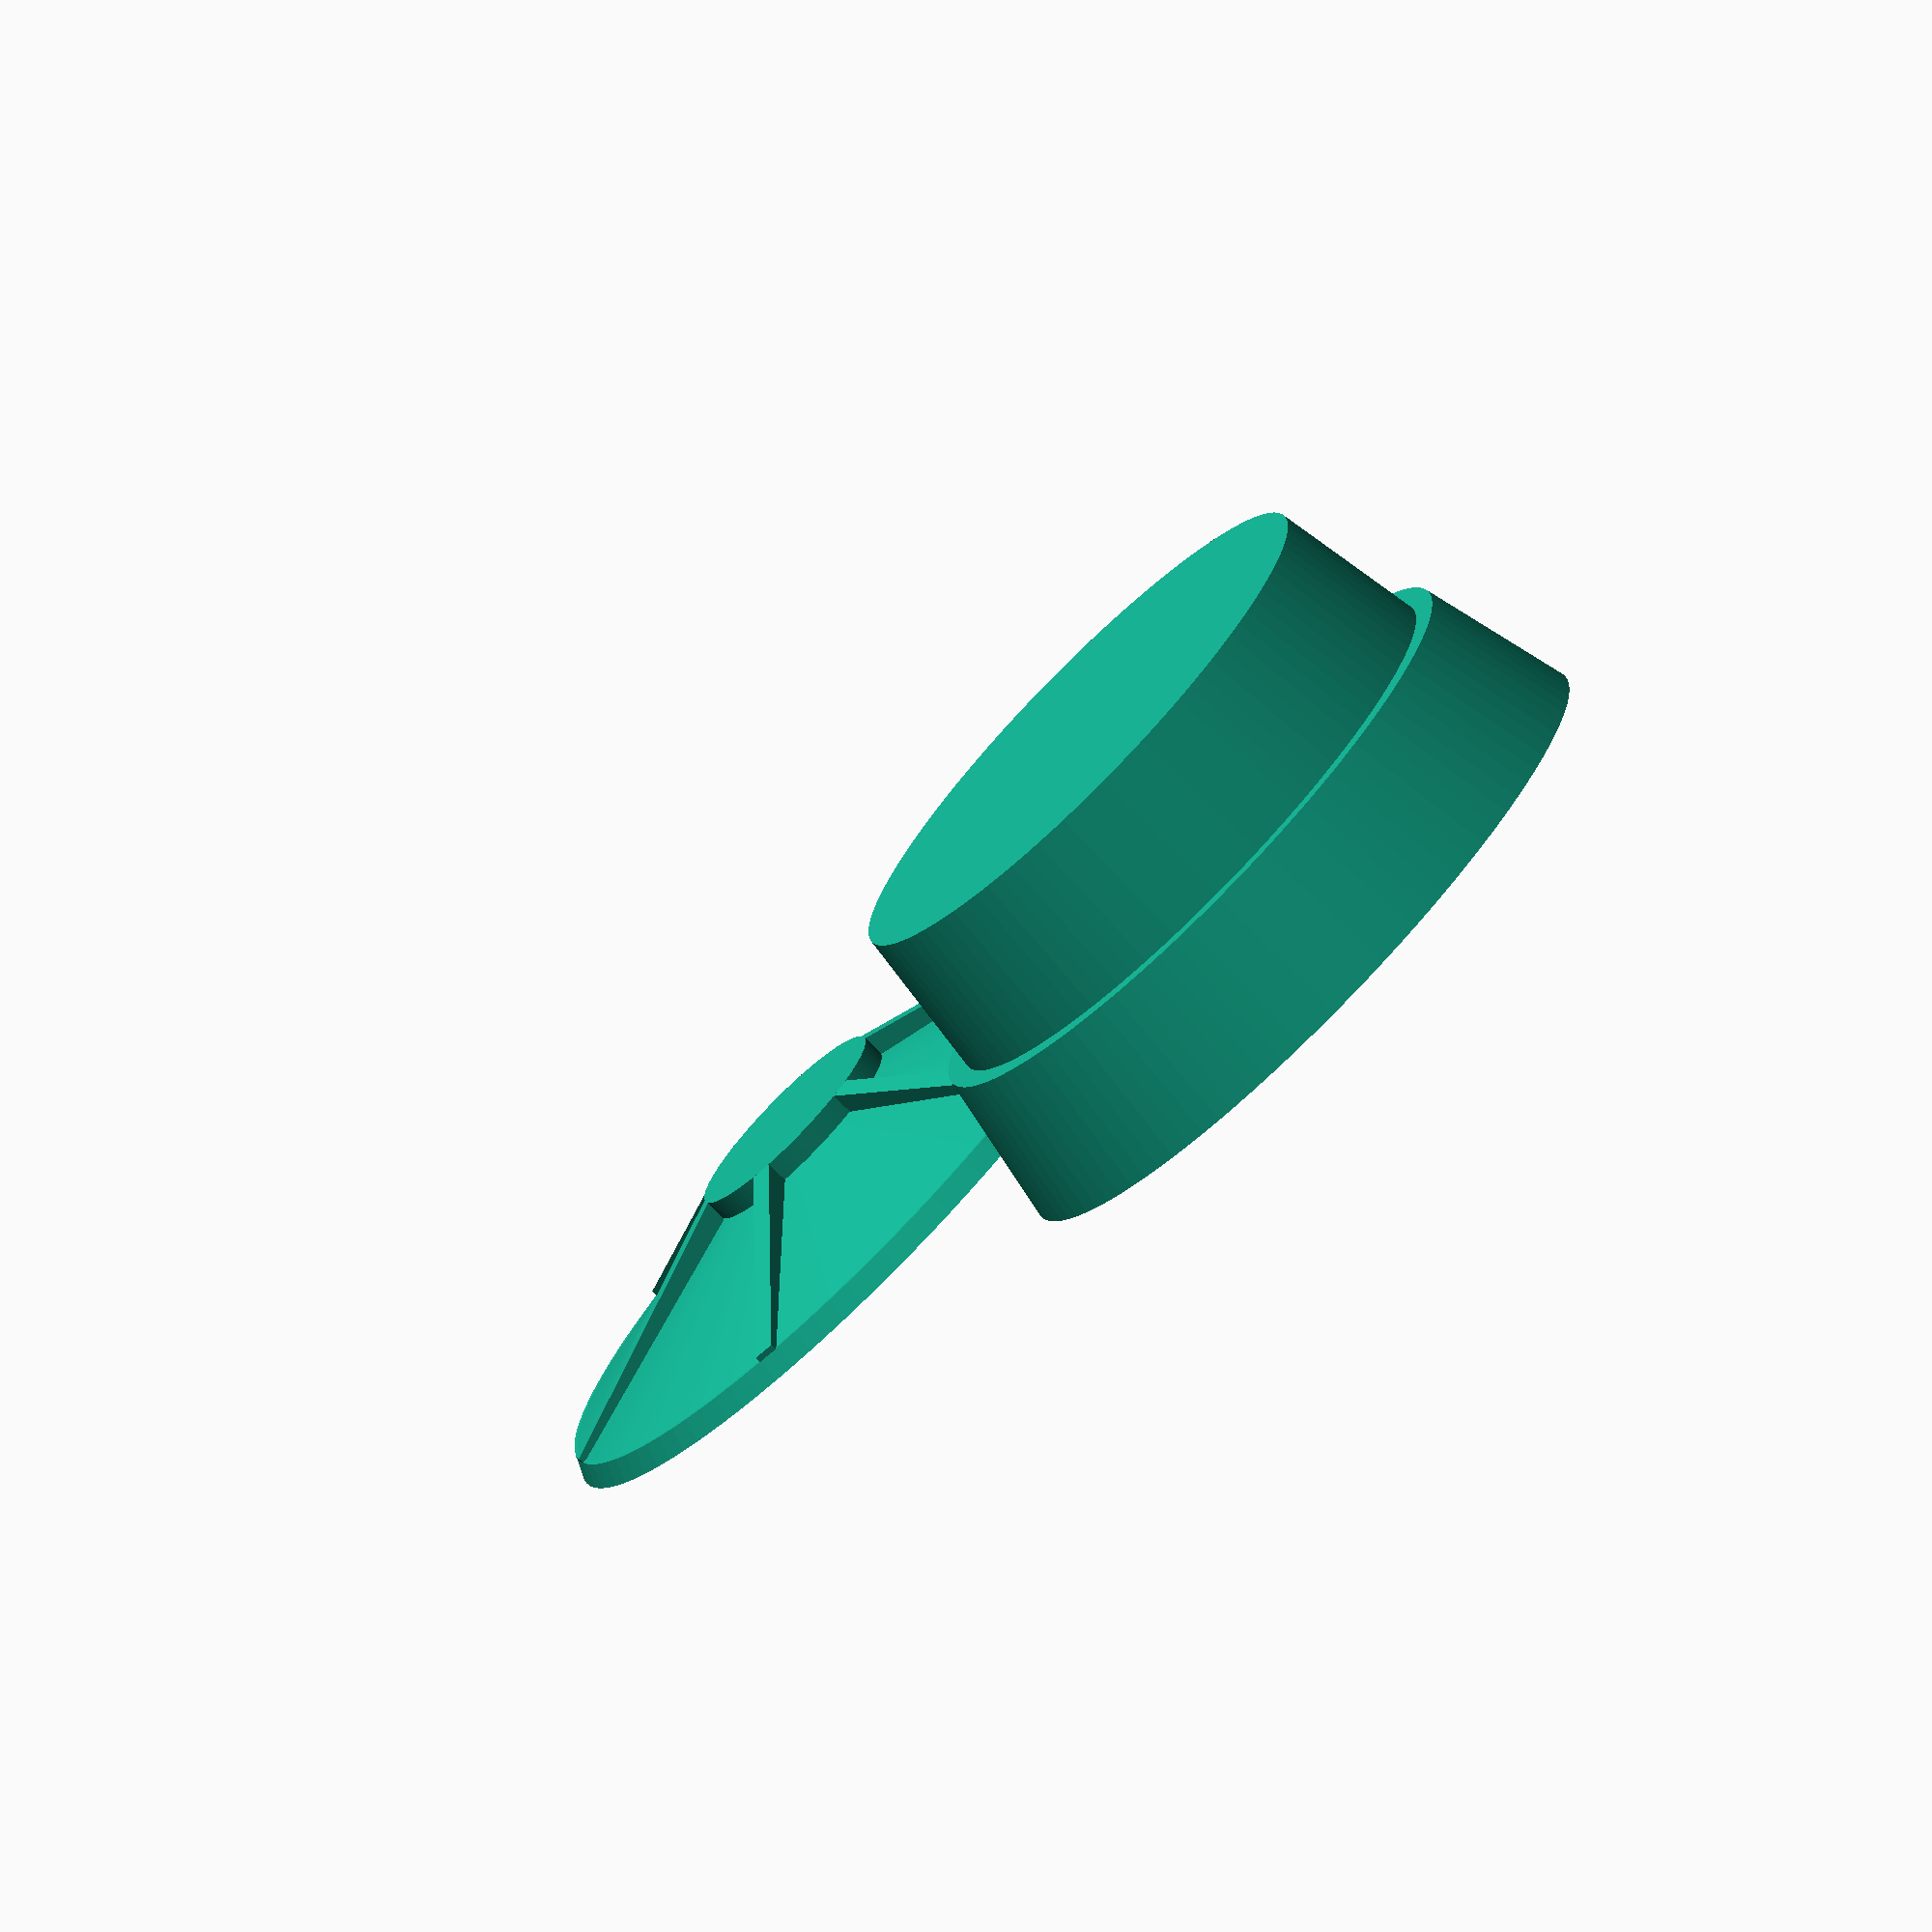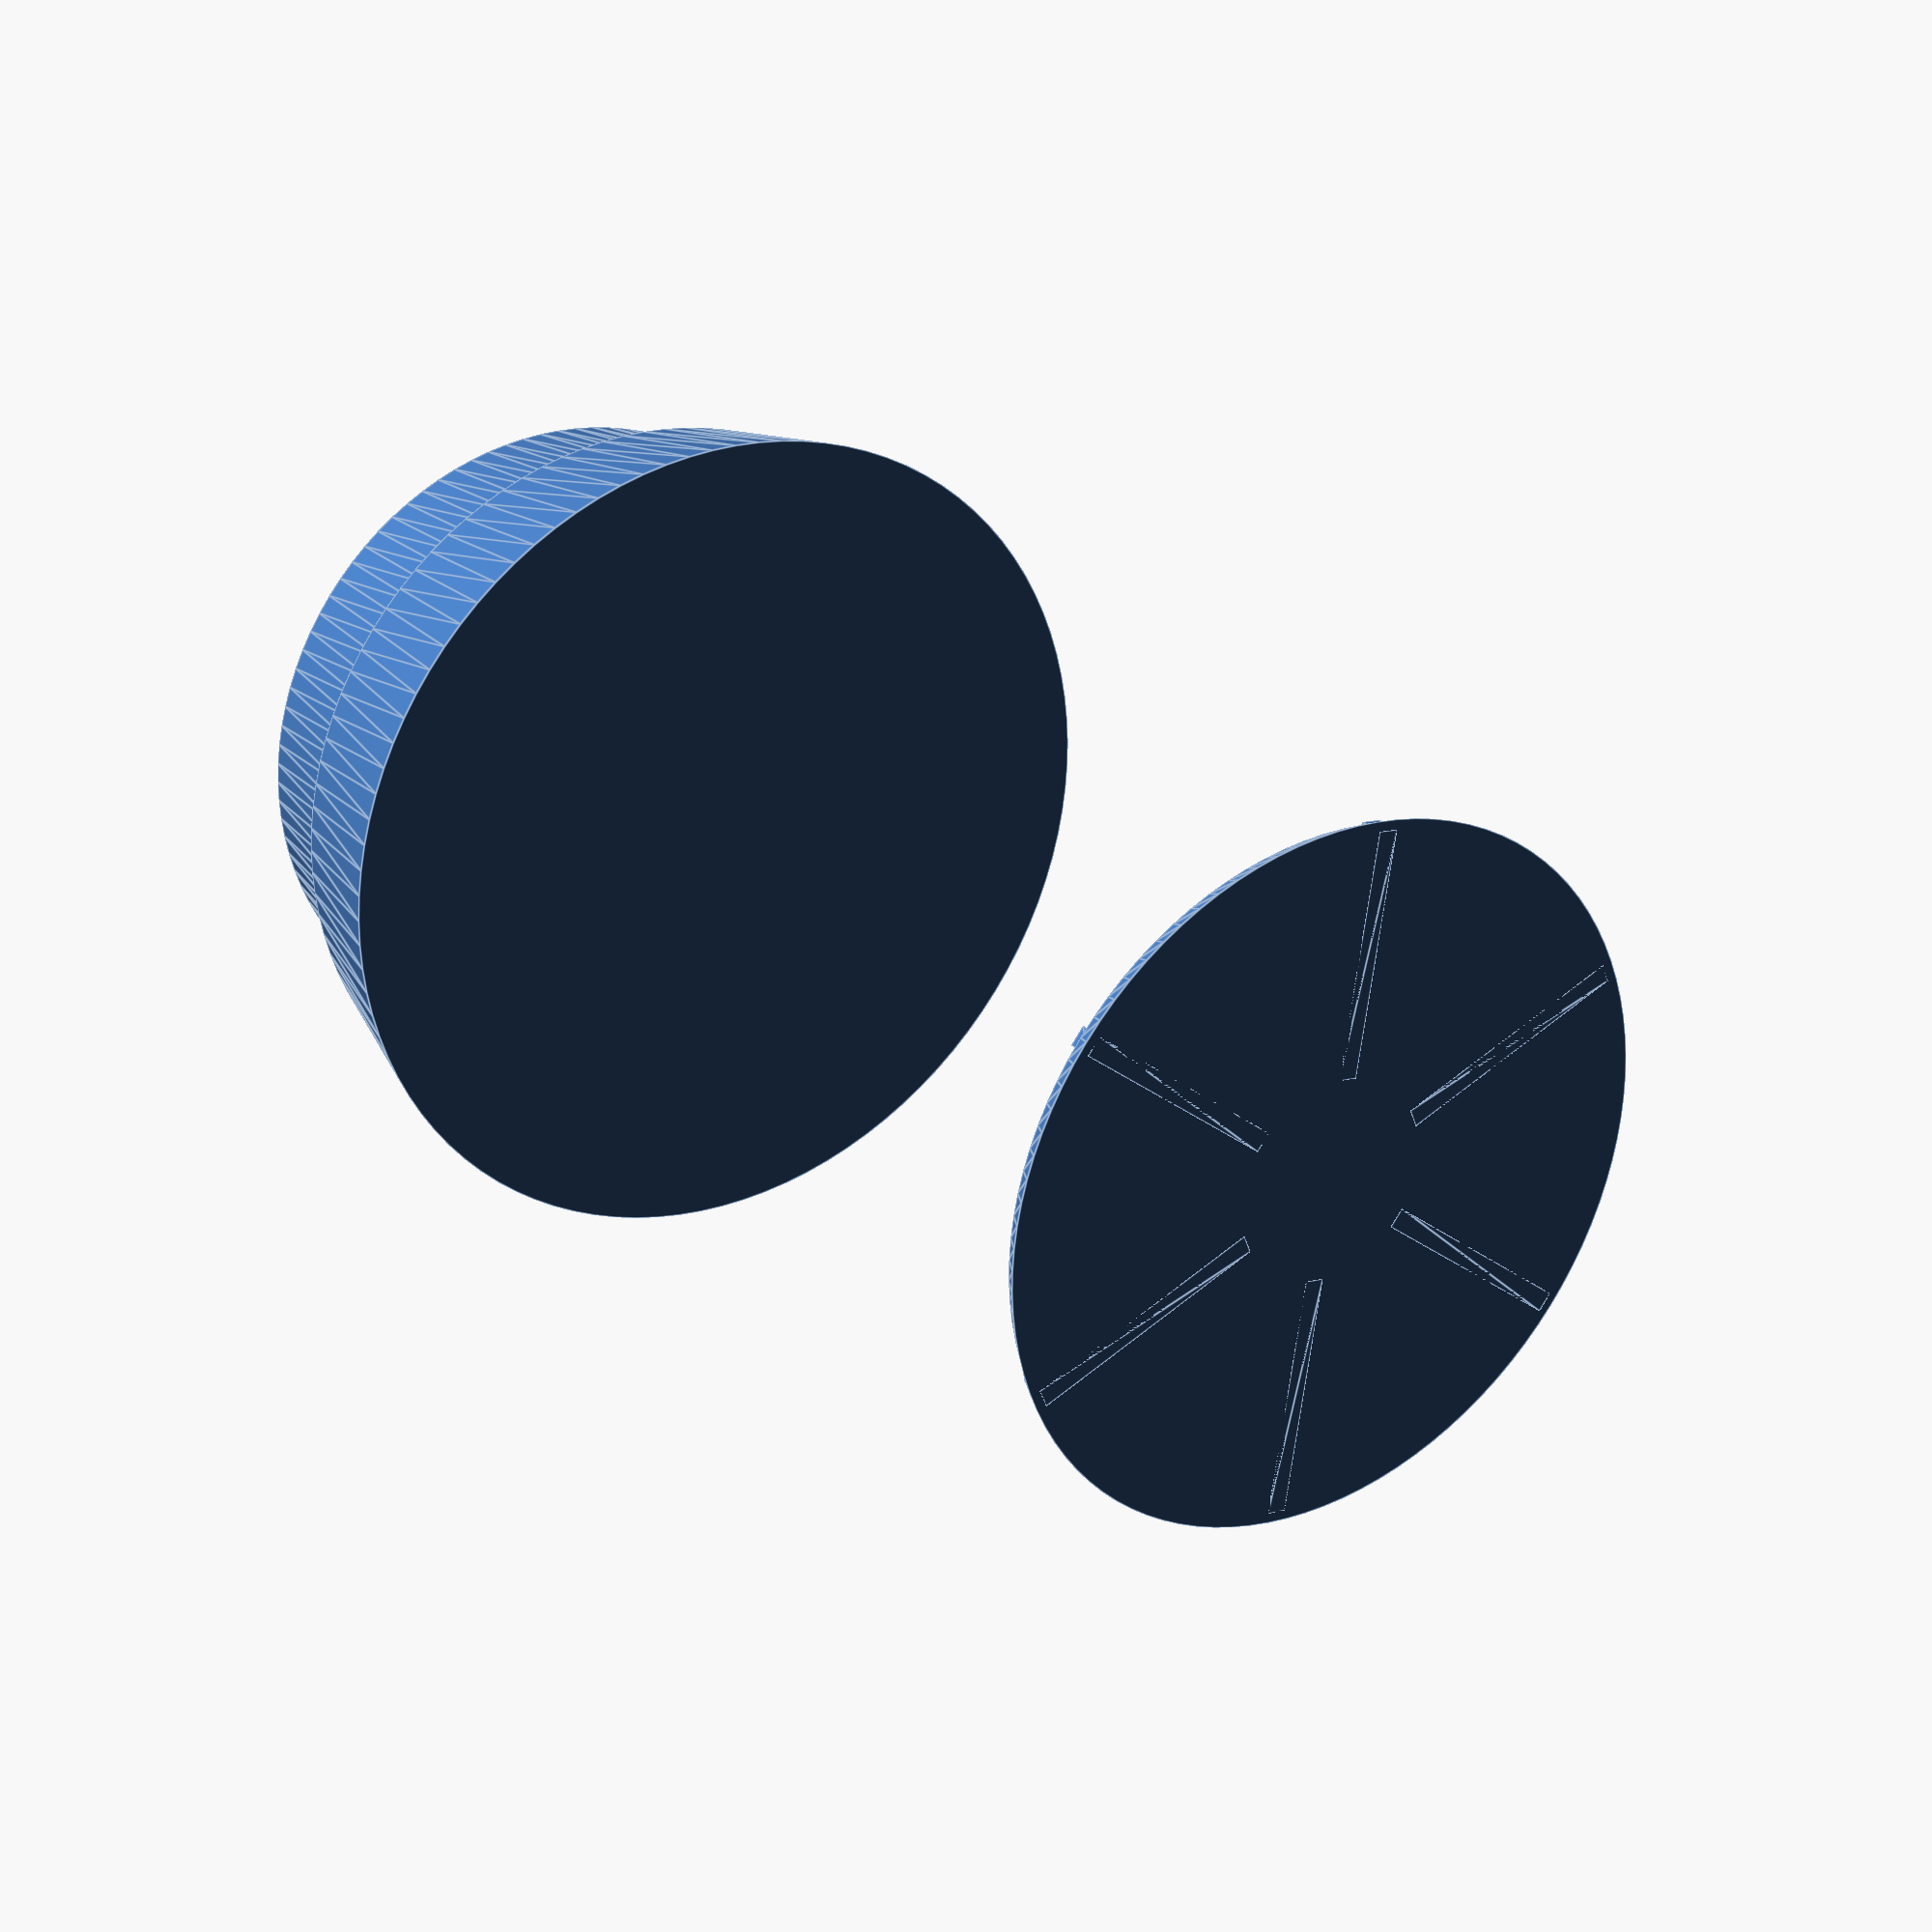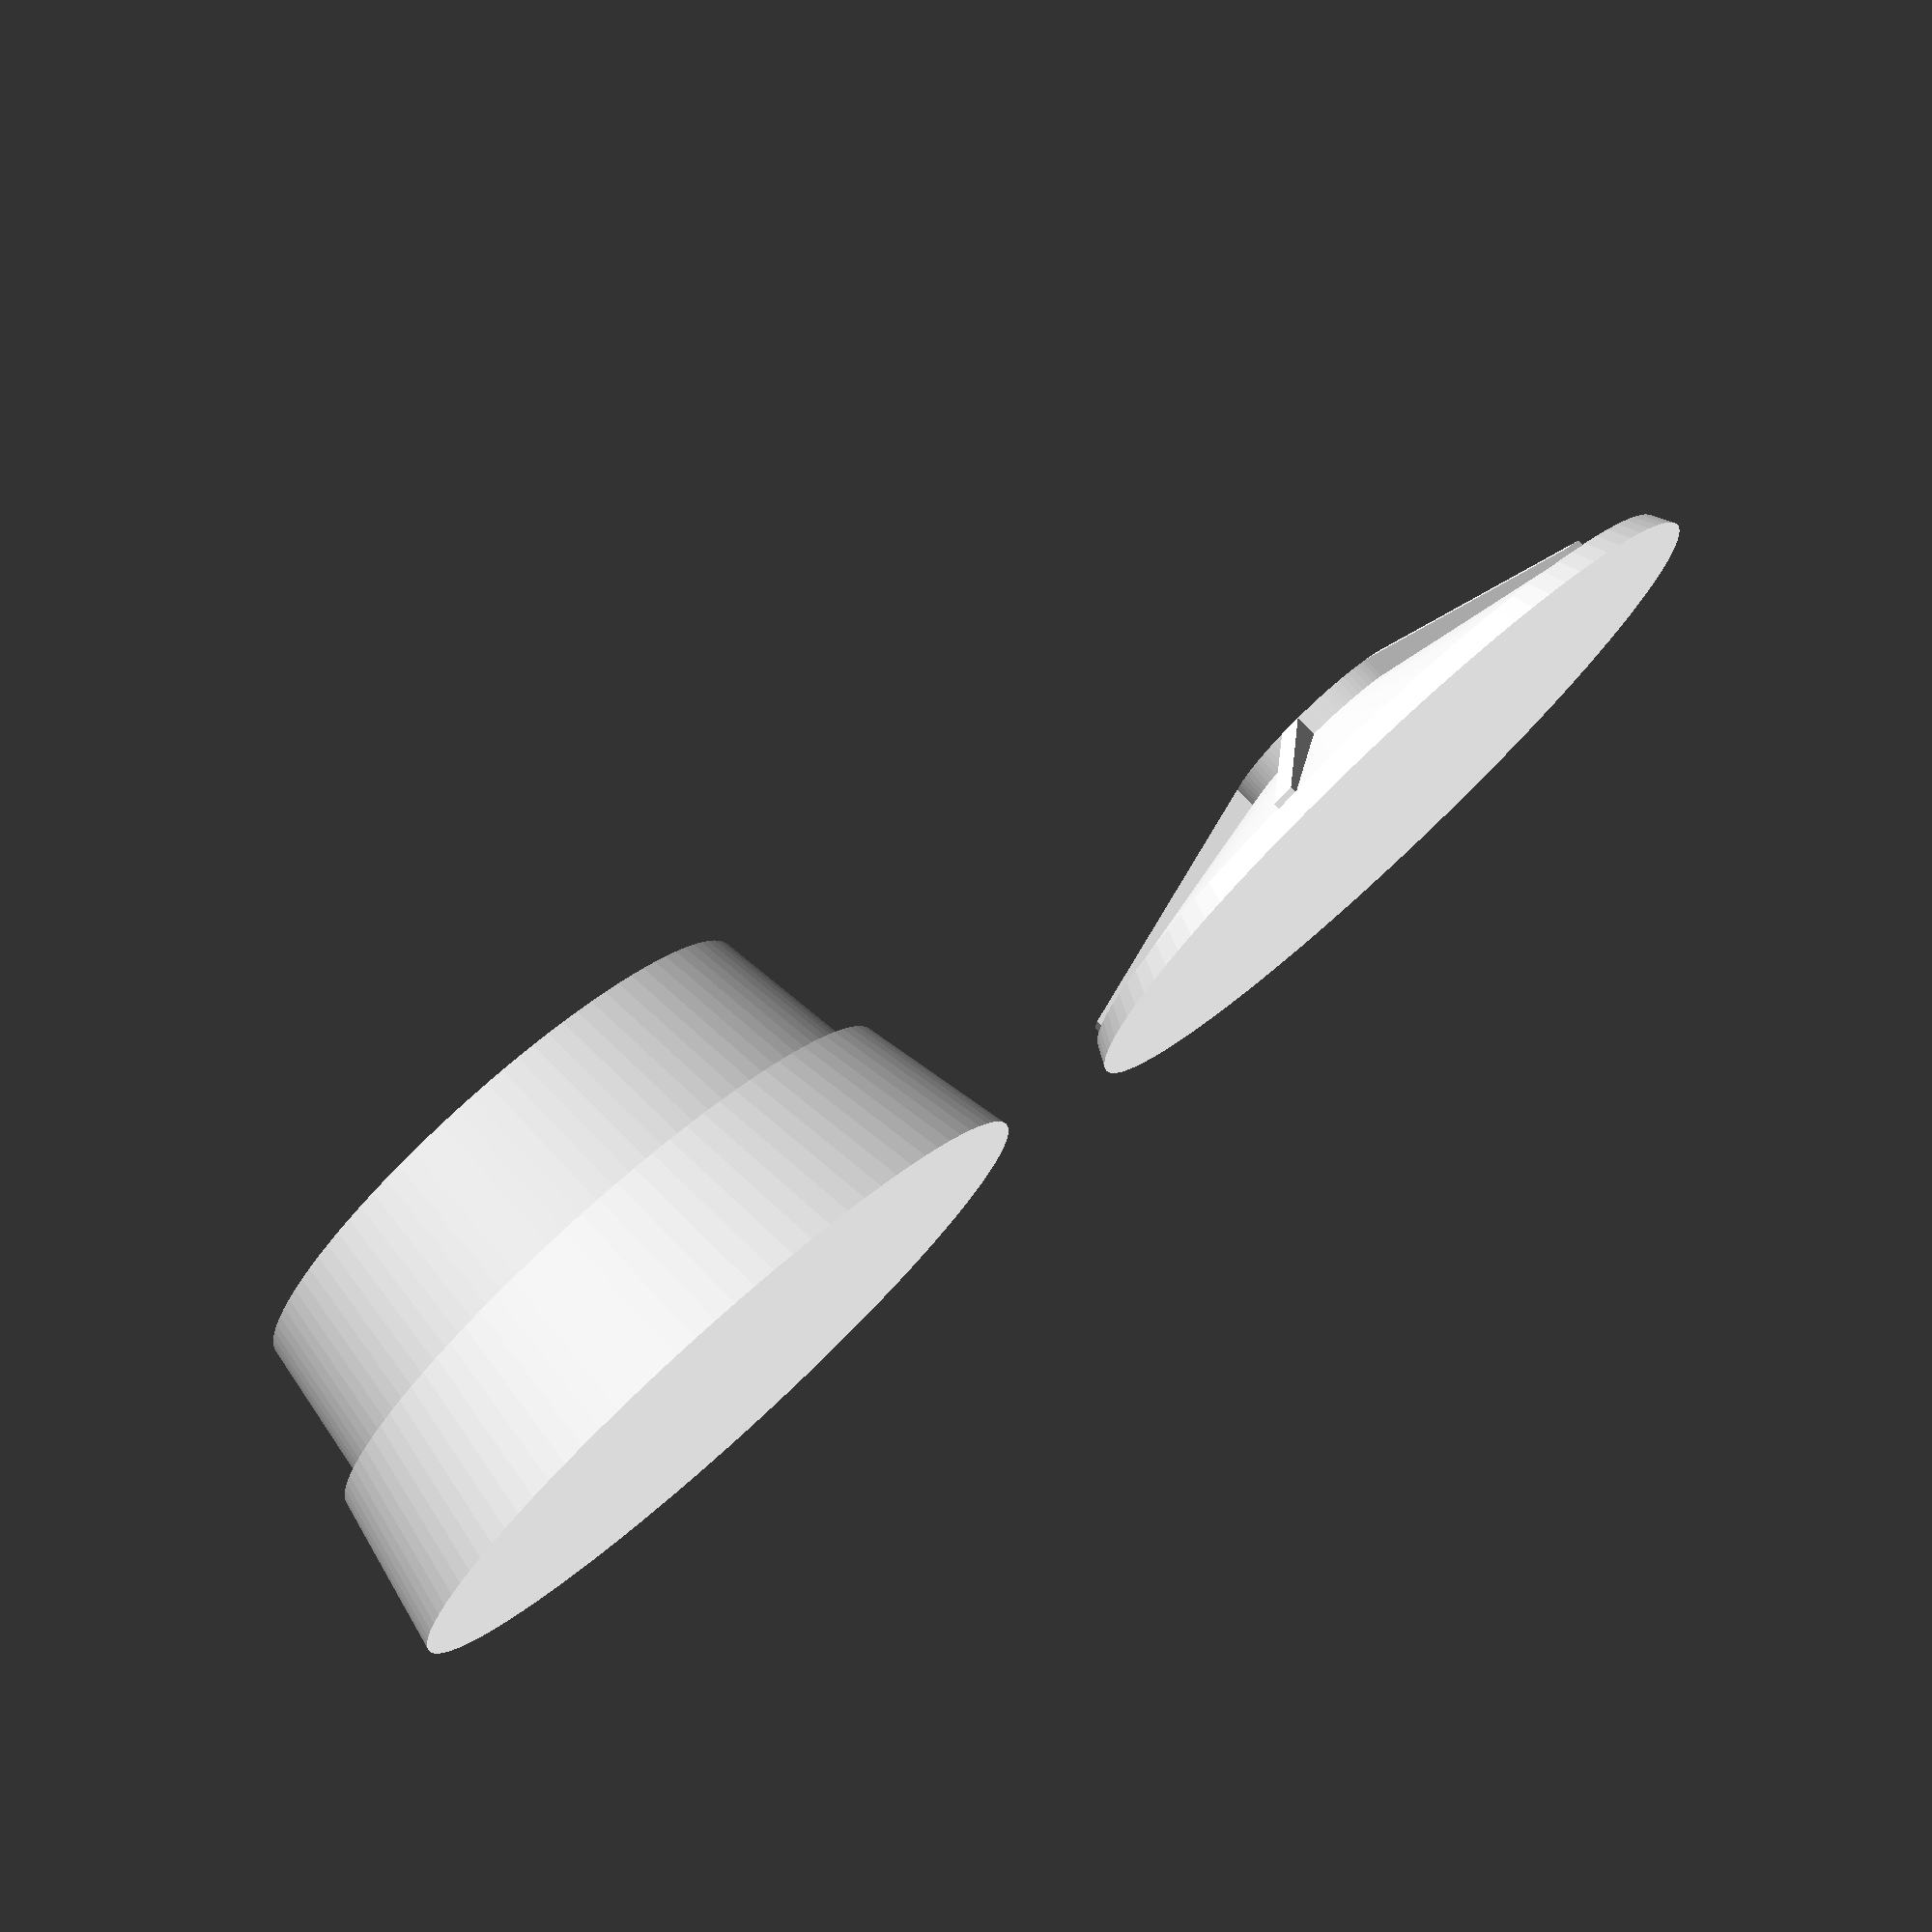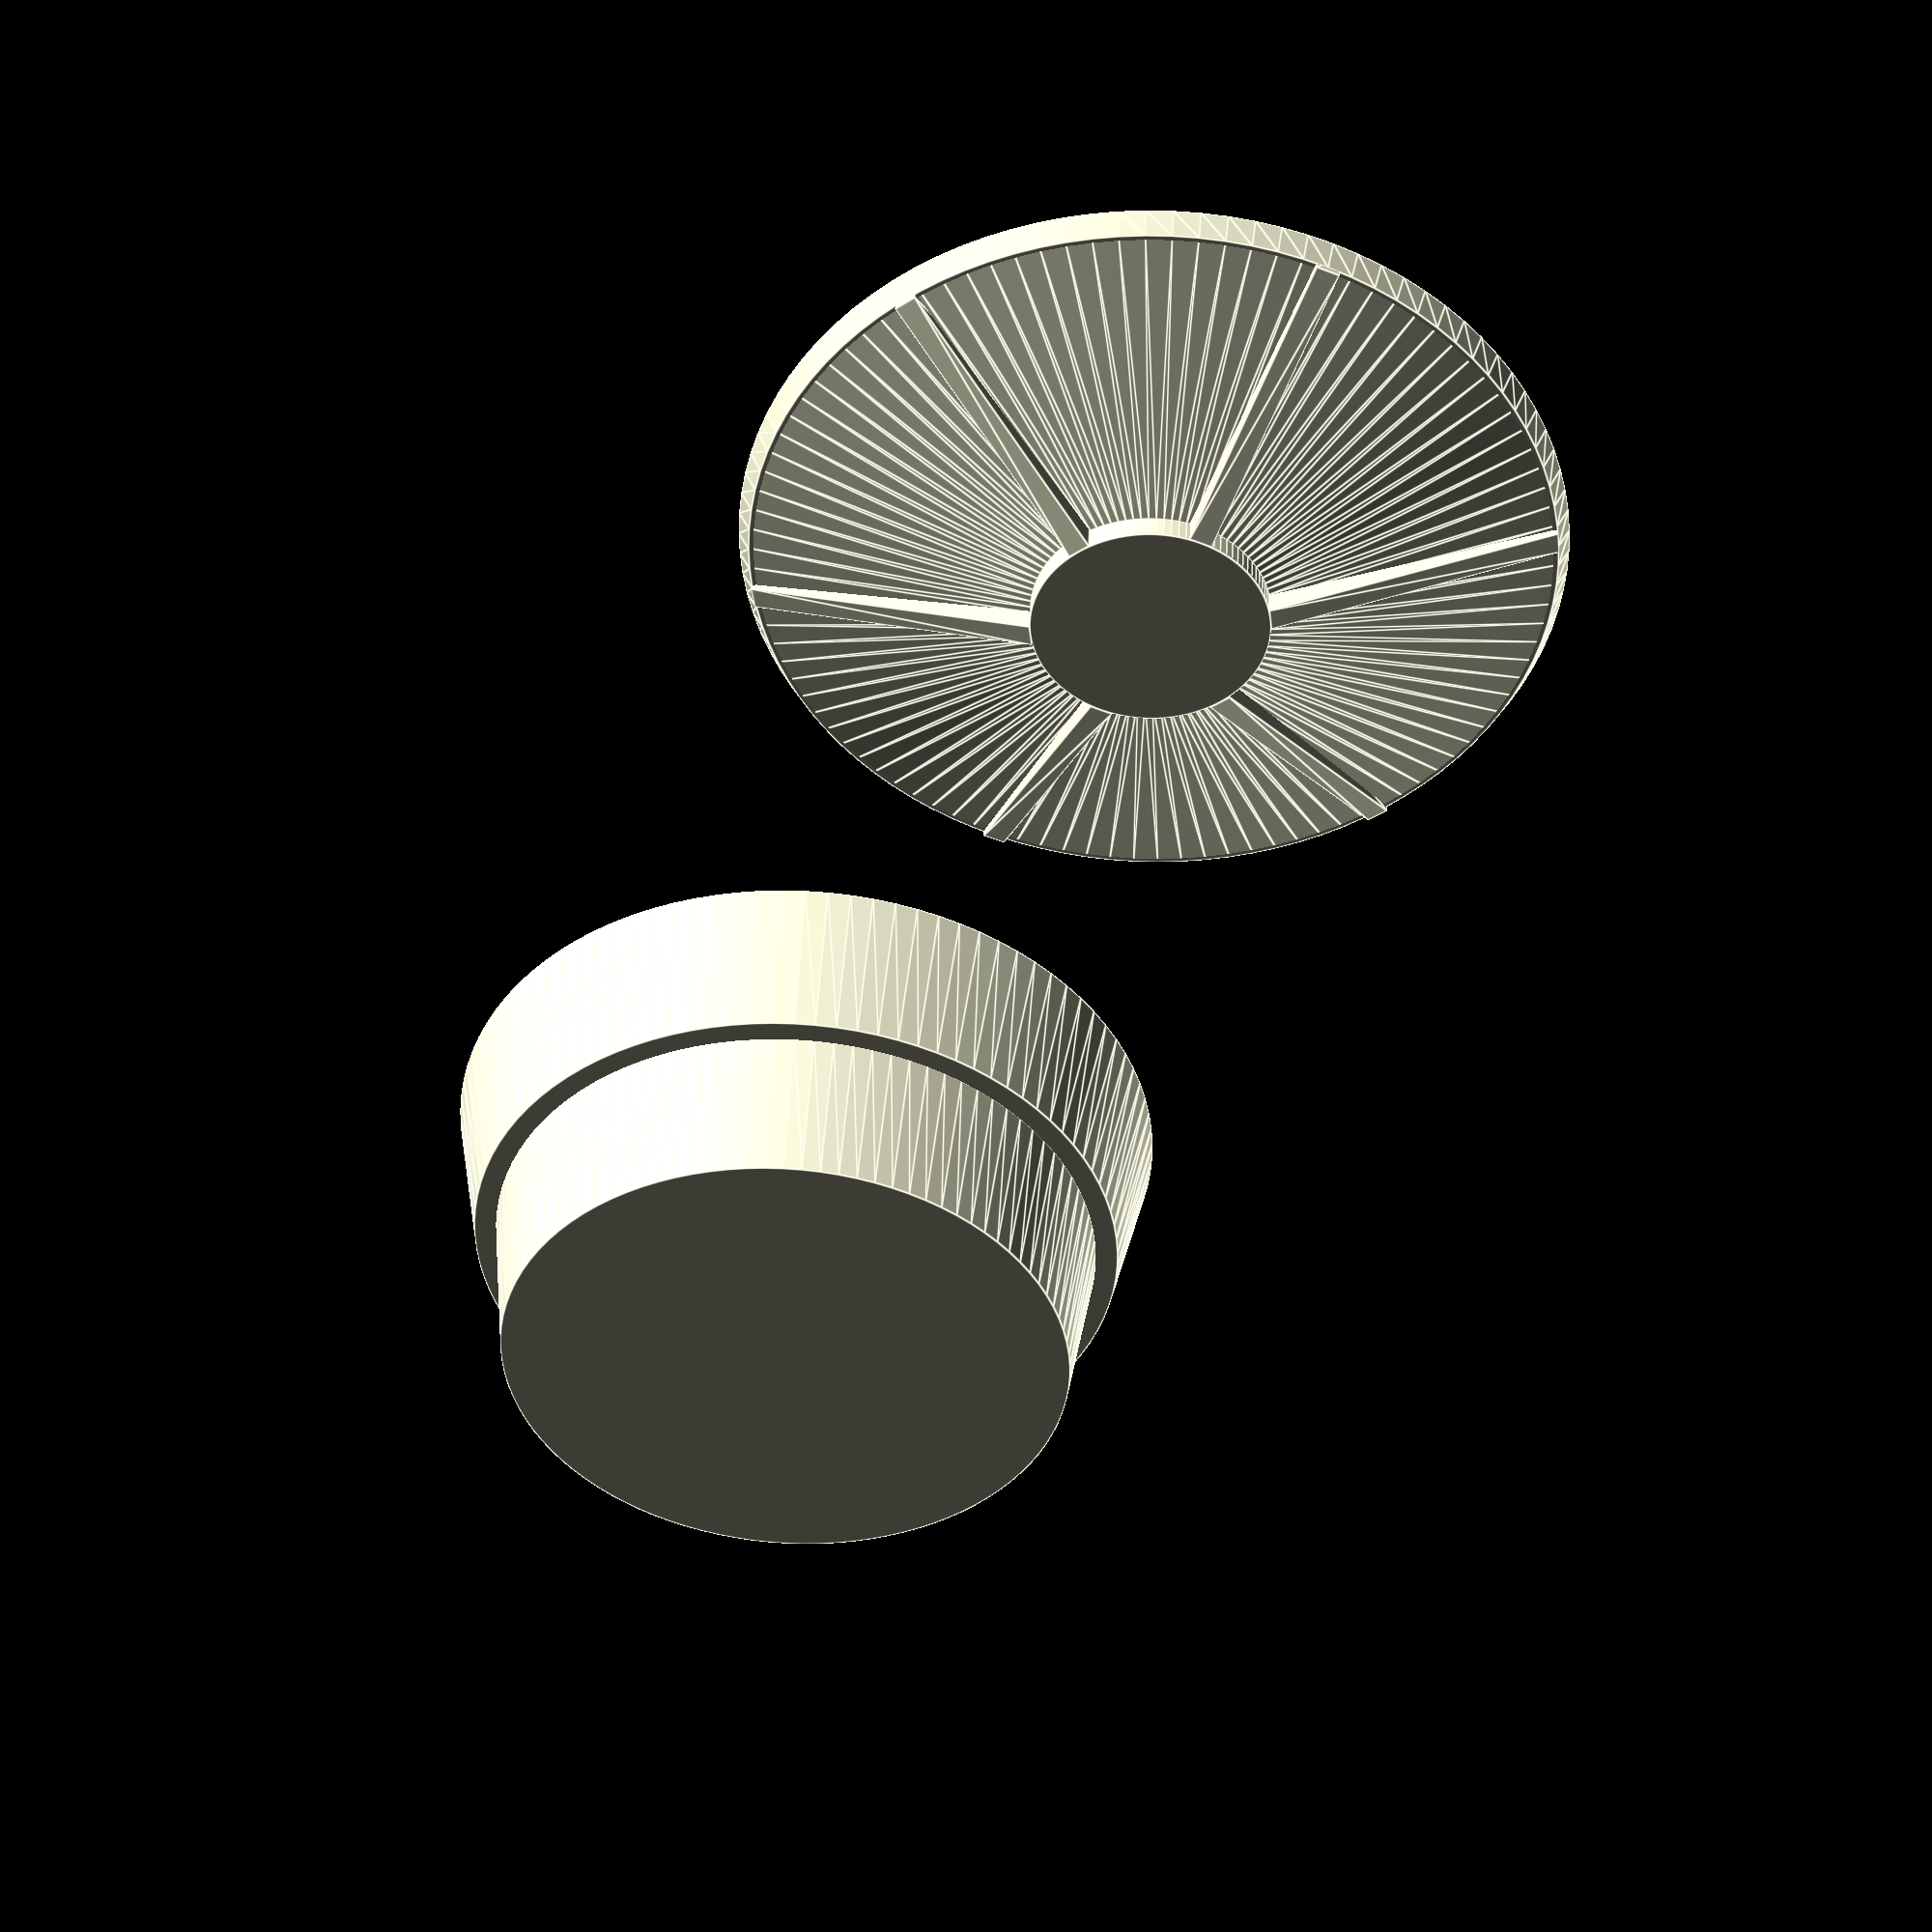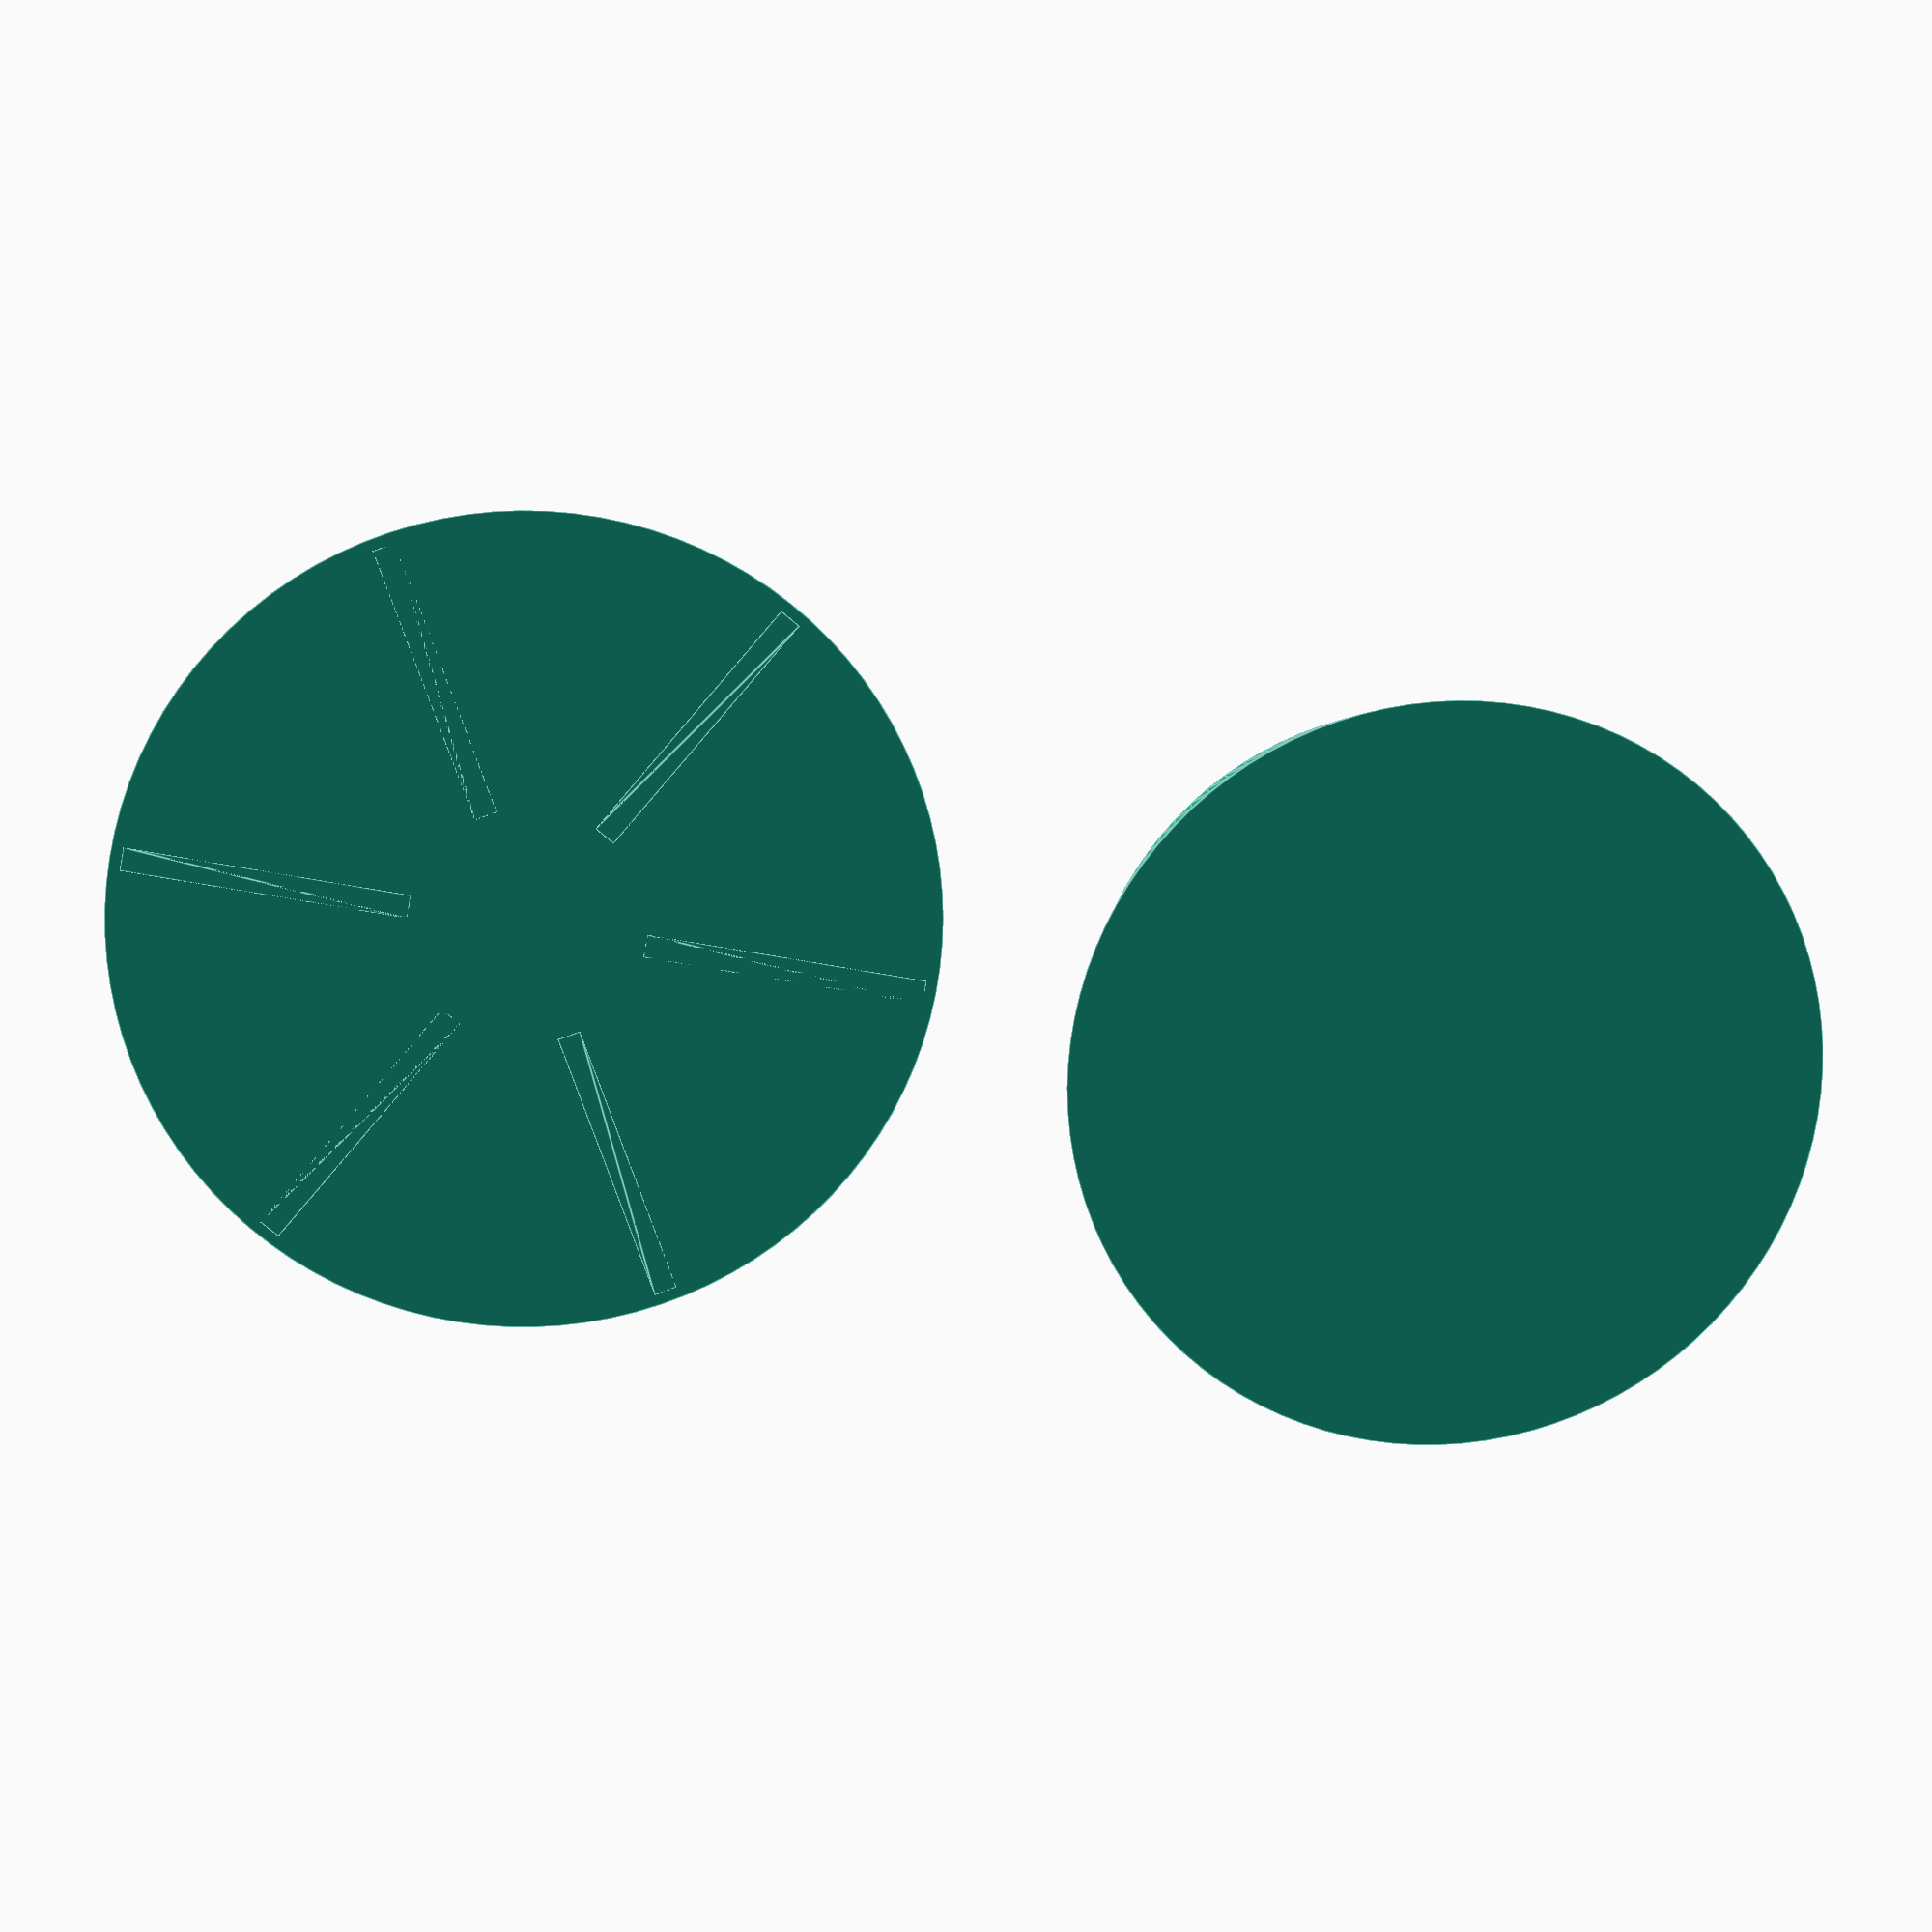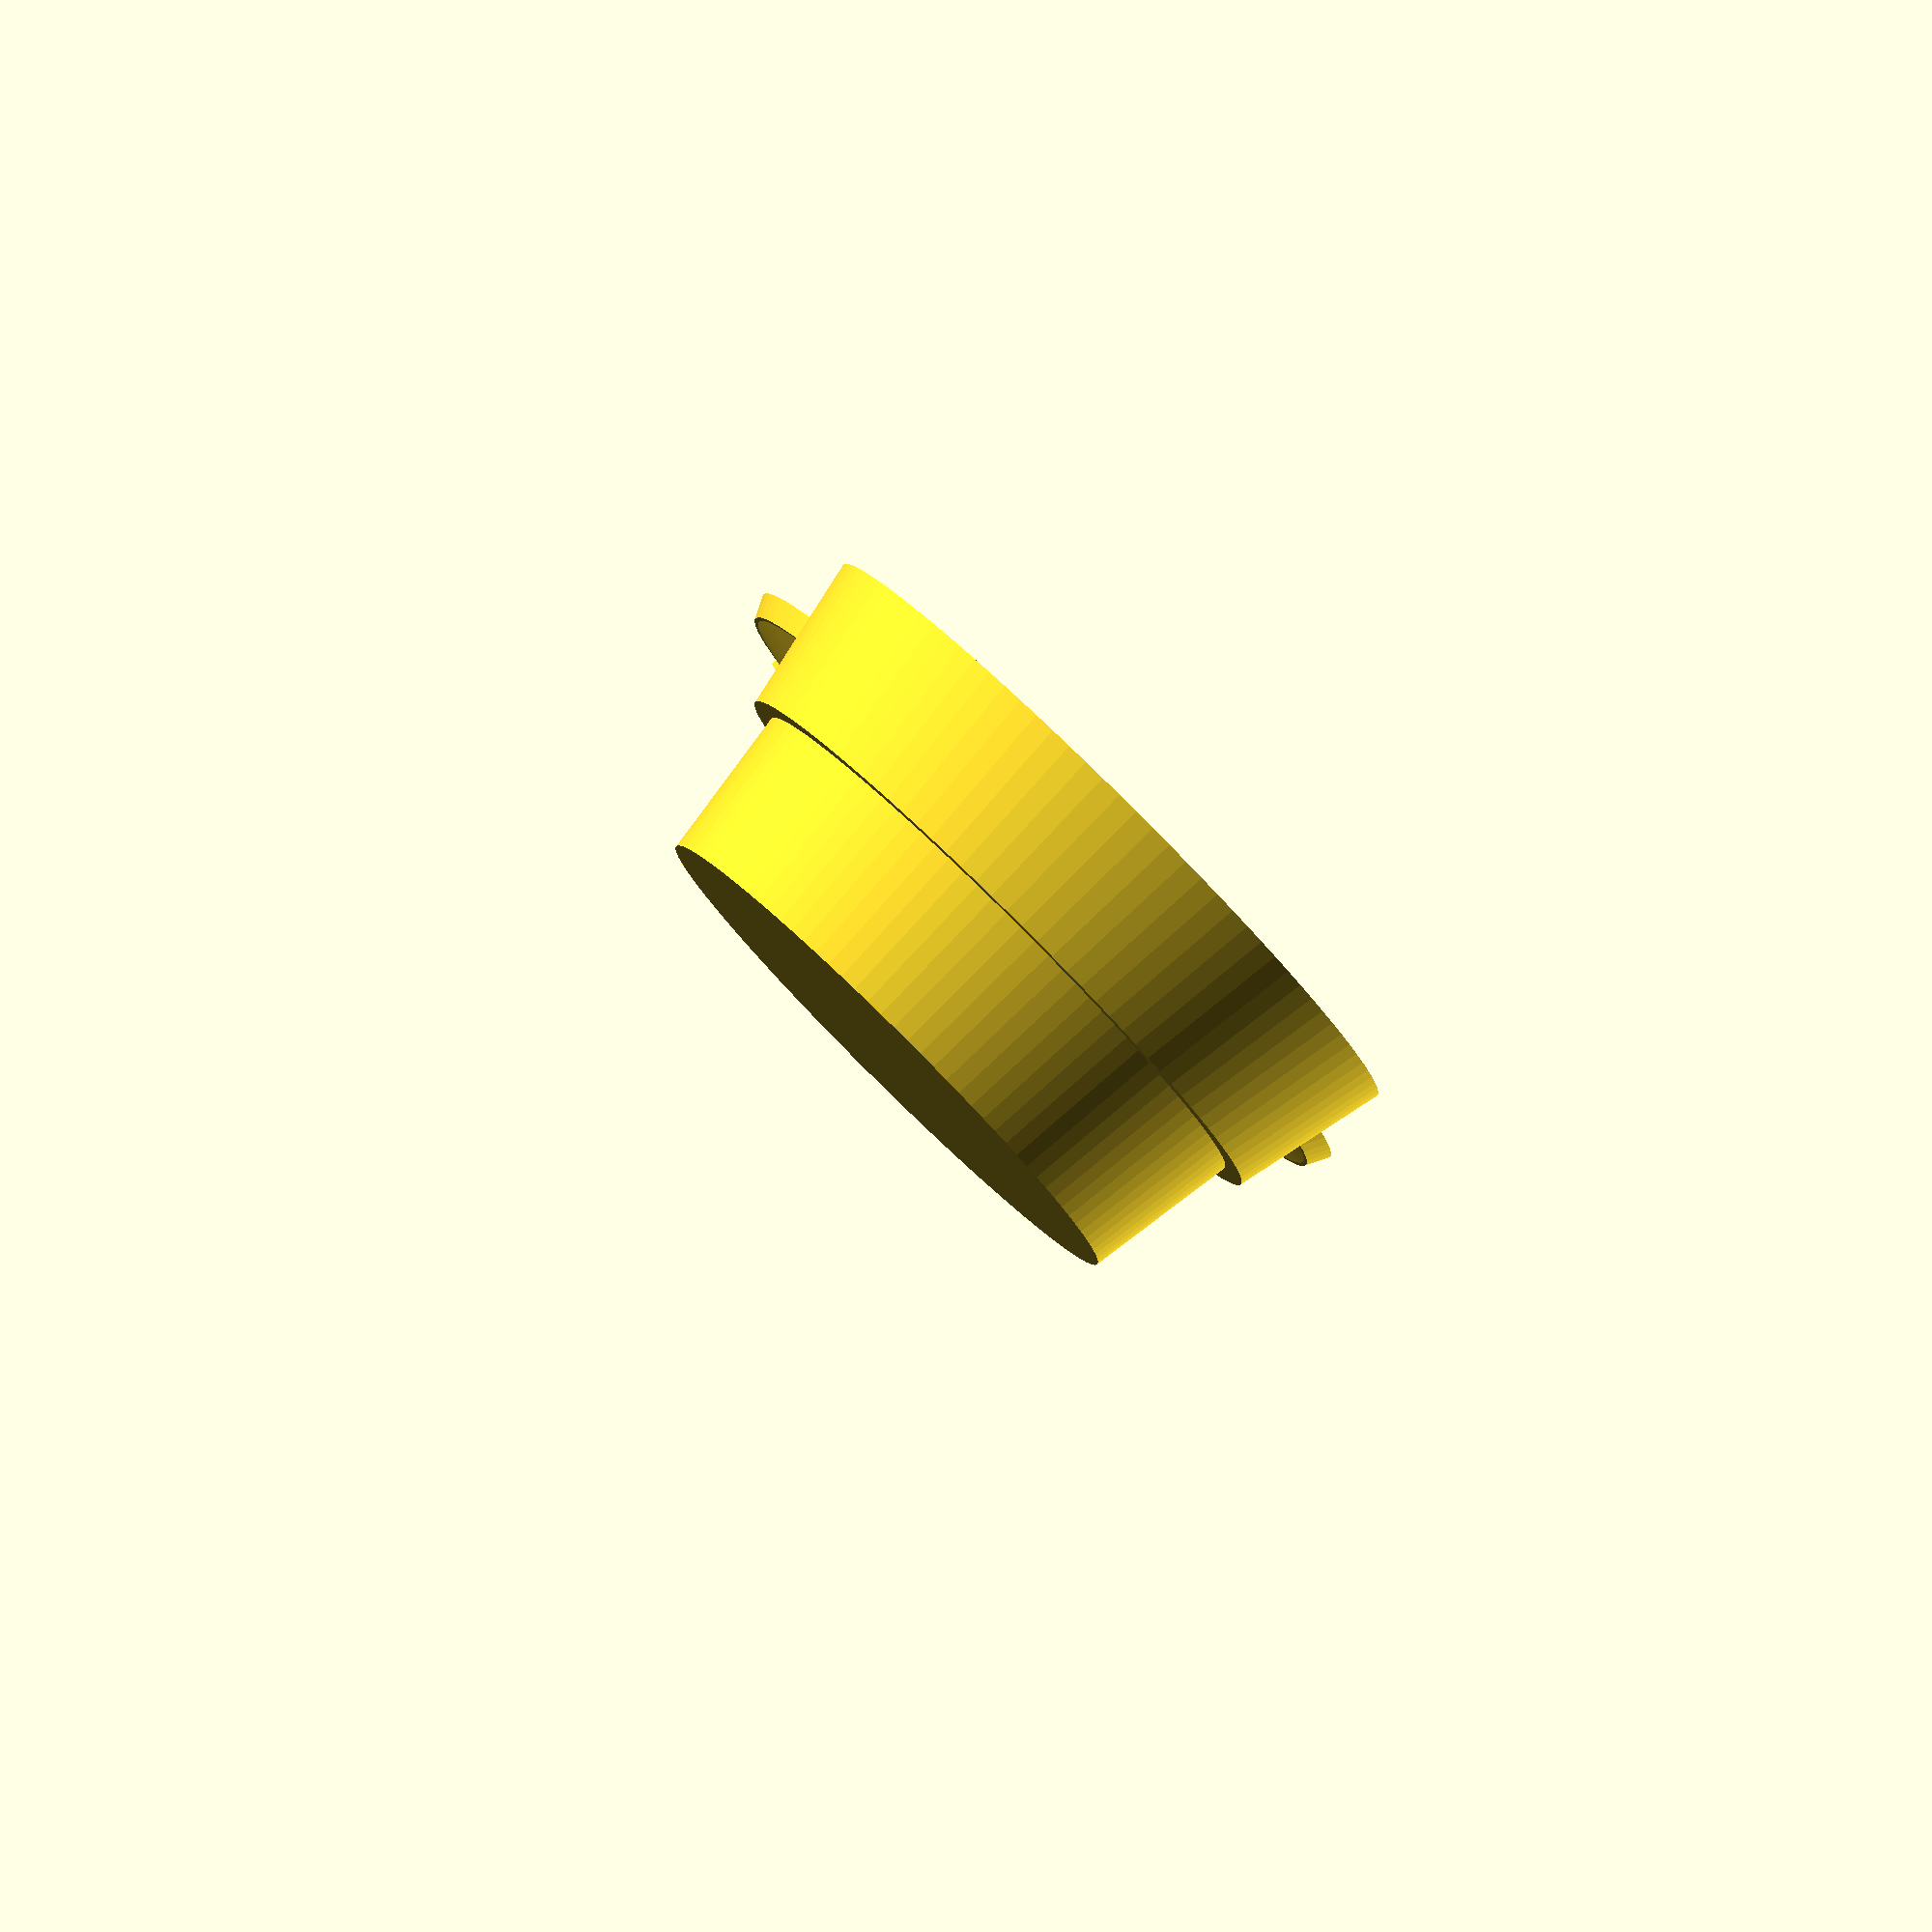
<openscad>
$fn=100;

translate([40,0,13.95]) rotate([180,0,0]) waterStoreBottom();
waterStoreTop();

module waterStoreBottom() {
   scale([1,1,1]) {
      cylinder(r2=28/2,r1=26/2,h=7);
      translate([0,0,6.95]) cylinder(r2=33/2,r1=30/2,h=7);
   }
}

module waterStoreTop() {
   scale([1,1,1]) {
      cylinder(r1=35/2,r2=34/2,h=1);
      translate([0,0,0.95]) cylinder(r1=34/2,r2=10/2,h=3);
      translate([0,0,2.95]) cylinder(r=10/2,h=2);

      for (i=[0:5]) {
         rotate([0,0,360/6*i]) translate([0,0.5,0]) rotate([90,0,0])
         linear_extrude(height=1)
         polygon(points=[[0,0], [34/2,0], [34/2,1.25], [10/2,4.95], [10/2,0]]);

      }
   }
}

</openscad>
<views>
elev=255.0 azim=227.2 roll=135.0 proj=o view=solid
elev=334.1 azim=321.5 roll=146.3 proj=p view=edges
elev=282.6 azim=354.0 roll=137.6 proj=p view=wireframe
elev=135.6 azim=292.8 roll=177.4 proj=p view=edges
elev=347.3 azim=169.1 roll=174.3 proj=p view=edges
elev=96.8 azim=95.6 roll=135.4 proj=o view=solid
</views>
